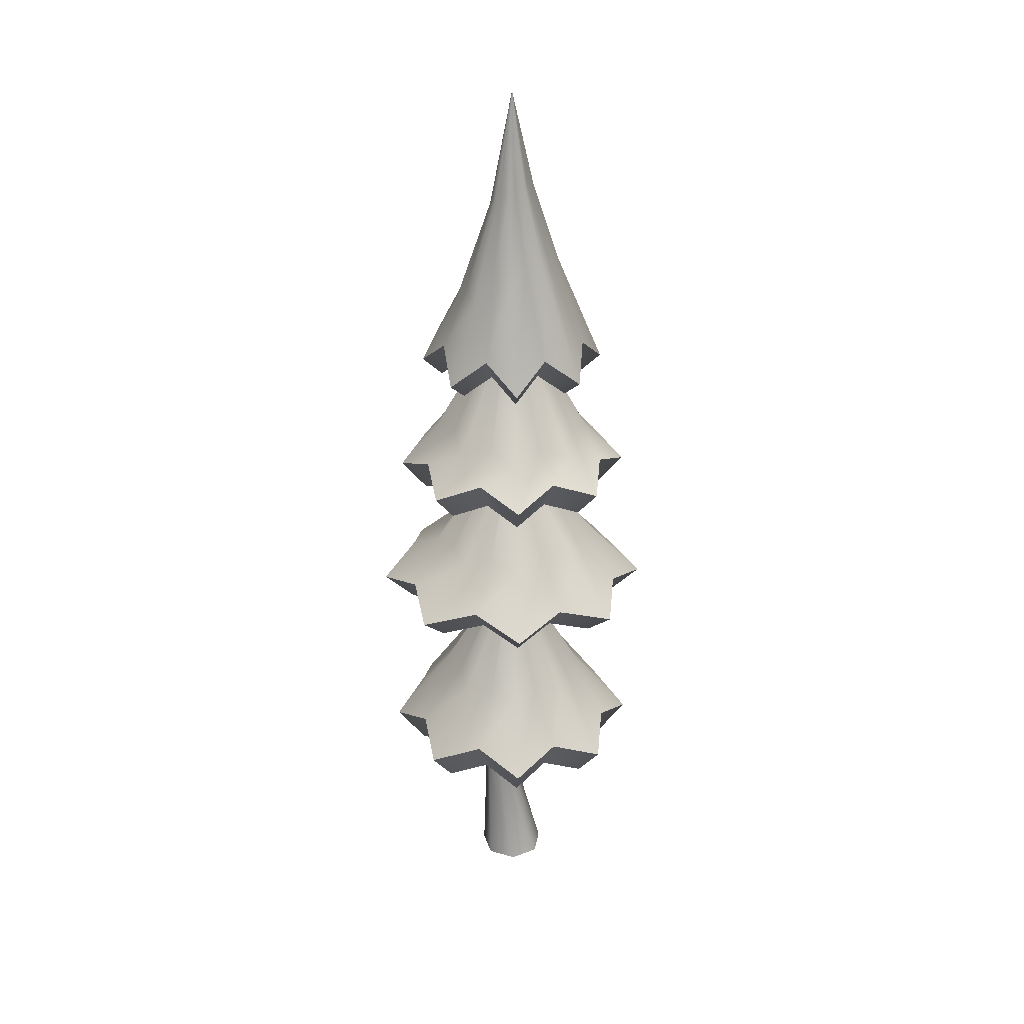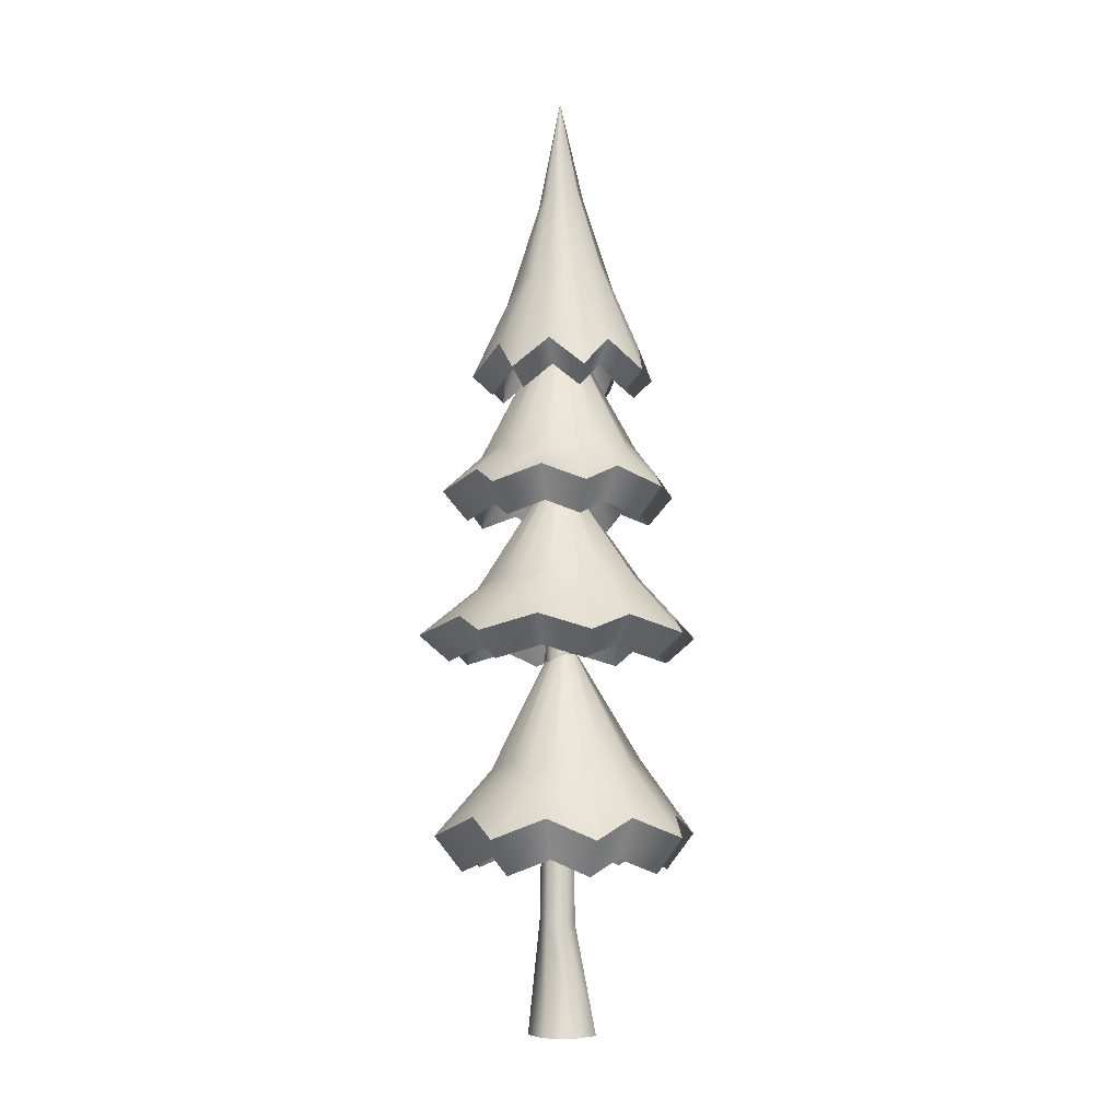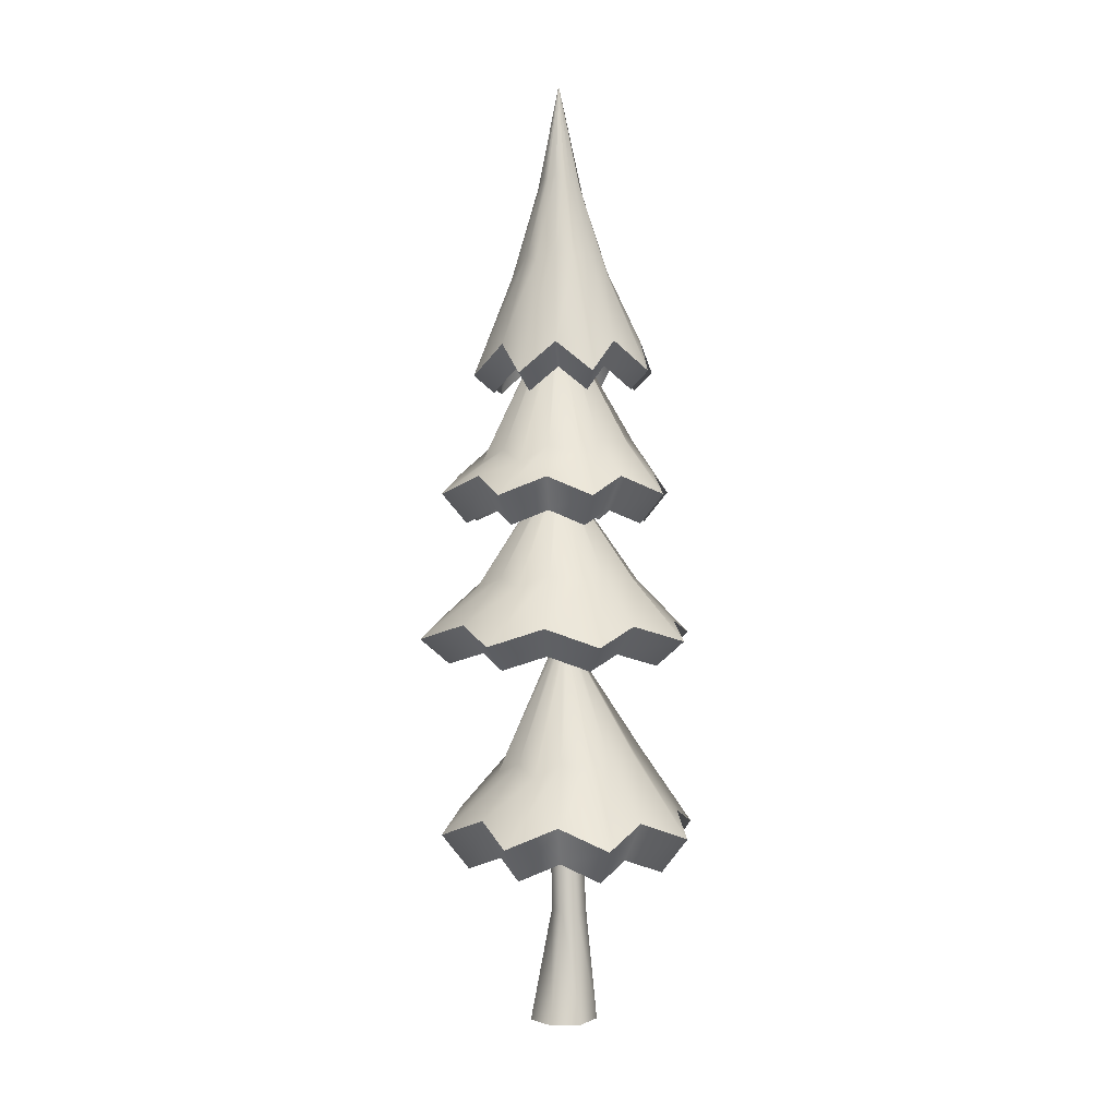
<metadata>
{"format":"obj","ext":"obj","renderer":"f3d","projection":"perspective","resolution":1024,"background":"white","views":[{"elev":30.1,"azim":176.8,"up":"+Y"},{"elev":-5.5,"azim":-147.6,"up":"+Y"},{"elev":3.0,"azim":-106.9,"up":"+Y"}]}
</metadata>
<code>
o Cylinder.026_Cylinder.021
v 0 0 -0.4075
v 0 9.328 0.01691
v 0.3352 0 -0.2461
v 0.08109 9.328 0.05596
v 0.418 0 0.1166
v 0.1011 9.328 0.1437
v 0.186 0 0.4075
v 0.045 9.328 0.2141
v -0.186 0 0.4075
v -0.045 9.328 0.2141
v -0.418 0 0.1166
v -0.1011 9.328 0.1437
v -0.3352 0 -0.2461
v -0.08109 9.328 0.05596
v 0.1536 1.368 -0.08278
v 0.3305 1.364 0.007829
v 0.3705 1.34 0.1995
v 0.2435 1.315 0.348
v 0.04514 1.308 0.3414
v -0.07523 1.324 0.1847
v -0.02696 1.351 -0.004066
v -0.01878 5.553 -0.2121
v 0.1165 5.558 -0.1698
v 0.1704 5.632 -0.05195
v 0.1024 5.719 0.05265
v -0.03641 5.753 0.06527
v -0.1414 5.708 -0.02359
v -0.1336 5.619 -0.147
v 0 8.116 -1.133
v -0.8204 8.125 -0.7923
v -1.16 8.147 0.02943
v -0.8204 8.169 0.8512
v 0 8.178 1.192
v 0.8204 8.169 0.8512
v 1.16 8.147 0.02943
v 0.8204 8.125 -0.7923
v 0 11.68 -0.04812
v -0.004776 11.68 -0.04614
v -0.006756 11.68 -0.04136
v -0.004776 11.68 -0.03657
v 0 11.68 -0.03459
v 0.004778 11.68 -0.03657
v 0.006756 11.68 -0.04136
v 0.004778 11.68 -0.04614
v 0.891 8.505 -0.3499
v 0.005766 11.68 -0.04375
v 0.3691 8.491 -0.8728
v 0.002388 11.68 -0.04713
v -0.3691 8.491 -0.8728
v -0.002388 11.68 -0.04713
v 0.891 8.524 0.3894
v 0.005766 11.68 -0.03896
v 0.3691 8.538 0.9122
v 0.002388 11.68 -0.03558
v -0.3691 8.538 0.9122
v -0.002388 11.68 -0.03558
v -0.891 8.524 0.3894
v -0.005766 11.68 -0.03896
v -0.891 8.505 -0.3499
v -0.005766 11.68 -0.04375
v 0 7.904 -0.8778
v -0.6477 7.911 -0.6091
v -0.916 7.929 0.03972
v -0.6477 7.946 0.6885
v 0 7.953 0.9572
v 0.6477 7.946 0.6885
v 0.916 7.929 0.03972
v 0.6477 7.911 -0.6091
v 0.7035 8.211 -0.2598
v 0.2914 8.2 -0.6726
v -0.2914 8.2 -0.6726
v 0.7035 8.227 0.3239
v 0.2914 8.238 0.7367
v -0.2914 8.238 0.7367
v -0.7035 8.227 0.3239
v -0.7035 8.211 -0.2598
v 0 8.813 -0.5624
v -0.4174 8.818 -0.3892
v -0.5903 8.829 0.02893
v -0.4174 8.84 0.447
v 0 8.845 0.6202
v 0.4174 8.84 0.447
v 0.5903 8.829 0.02893
v 0.4174 8.818 -0.3892
v 0.4534 9.011 -0.1641
v 0.1878 9.004 -0.4301
v -0.1878 9.004 -0.4301
v 0.4534 9.021 0.2121
v 0.1878 9.028 0.4781
v -0.1878 9.028 0.4781
v -0.4534 9.021 0.2121
v -0.4534 9.011 -0.1641
v 0 10.57 -0.02038
v -0.04959 10.57 0.000193
v -0.07013 10.57 0.04987
v -0.04959 10.57 0.09954
v 0 10.57 0.1201
v 0.04959 10.57 0.09954
v 0.07013 10.57 0.04987
v 0.04959 10.57 0.000193
v 0.0648 10.57 0.02298
v 0.02684 10.57 -0.01504
v -0.02684 10.57 -0.01504
v 0.0648 10.57 0.07675
v 0.02684 10.57 0.1148
v -0.02684 10.57 0.1148
v -0.06479 10.57 0.07675
v -0.06479 10.57 0.02298
v 0.05024 10.44 -0.2899
v 0.05044 9.324 -0.6302
v -0.1538 10.53 -0.2317
v -0.3792 9.522 -0.4428
v 0.2272 10.33 -0.1867
v 0.5177 9.088 -0.4596
v 0.161 10.26 0.2032
v 0.446 9.083 0.5067
v 0.2732 10.25 0.01768
v 0.7097 8.992 0.03705
v -0.2202 10.46 0.1576
v -0.4859 9.318 0.4487
v -0.04343 10.35 0.2611
v -0.04536 9.276 0.6323
v -0.2657 10.54 -0.04651
v -0.5889 9.537 -0.02937
v 0.5748 9.253 -0.2007
v 0.2453 10.39 -0.07885
v 0.2657 9.412 -0.4988
v 0.1449 10.48 -0.2173
v -0.1326 9.612 -0.483
v -0.02667 10.57 -0.2375
v 0.5371 9.268 0.2474
v 0.2155 10.36 0.09669
v 0.1832 9.44 0.4939
v 0.07297 10.4 0.2062
v -0.2274 9.4 0.5249
v -0.09861 10.49 0.1857
v -0.4613 9.635 0.1735
v -0.1987 10.58 0.04723
v -0.4157 9.702 -0.2163
v -0.1689 10.61 -0.1279
v 0 6.661 -1.544
v -1.043 6.661 -1.111
v -1.475 6.661 -0.06824
v -1.043 6.661 0.9749
v 0 6.661 1.407
v 1.043 6.661 0.9749
v 1.475 6.661 -0.06824
v 1.043 6.661 -1.111
v 0 8.708 -0.2174
v -0.1055 8.708 -0.1737
v -0.1491 8.708 -0.06824
v -0.1055 8.708 0.03722
v 0 8.708 0.08091
v 0.1055 8.708 0.03722
v 0.1491 8.708 -0.06824
v 0.1055 8.708 -0.1737
v 1.133 6.888 -0.5376
v 0.1273 8.708 -0.121
v 0.4693 6.888 -1.201
v 0.05273 8.708 -0.1956
v -0.4693 6.888 -1.201
v -0.05273 8.708 -0.1956
v 1.133 6.888 0.4011
v 0.1273 8.708 -0.01551
v 0.4693 6.888 1.065
v 0.05273 8.708 0.05906
v -0.4693 6.888 1.065
v -0.05273 8.708 0.05906
v -1.133 6.888 0.4011
v -0.1273 8.708 -0.01551
v -1.133 6.888 -0.5376
v -0.1273 8.708 -0.121
v 0 6.298 -1.233
v -0.8236 6.298 -0.8919
v -1.165 6.298 -0.06824
v -0.8236 6.298 0.7554
v 0 6.298 1.097
v 0.8236 6.298 0.7554
v 1.165 6.298 -0.06824
v 0.8236 6.298 -0.8919
v 0.8946 6.477 -0.4388
v 0.3705 6.477 -0.9628
v -0.3705 6.477 -0.9628
v 0.8946 6.477 0.3023
v 0.3705 6.477 0.8263
v -0.3705 6.477 0.8263
v -0.8946 6.477 0.3023
v -0.8946 6.477 -0.4388
v 0 6.861 -0.9234
v -0.6047 6.861 -0.6729
v -0.8552 6.861 -0.06824
v -0.6047 6.861 0.5364
v 0 6.861 0.7869
v 0.6047 6.861 0.5364
v 0.8552 6.861 -0.06824
v 0.6047 6.861 -0.6729
v 0.6568 6.992 -0.3403
v 0.272 6.992 -0.725
v -0.272 6.992 -0.725
v 0.6568 6.992 0.2038
v 0.272 6.992 0.5885
v -0.272 6.992 0.5885
v -0.6568 6.992 0.2038
v -0.6568 6.992 -0.3403
v 0 8.083 -0.4981
v -0.3039 8.083 -0.3722
v -0.4298 8.083 -0.06824
v -0.3039 8.083 0.2357
v 0 8.083 0.3616
v 0.3039 8.083 0.2357
v 0.4298 8.083 -0.06824
v 0.3039 8.083 -0.3722
v 0.3971 8.083 -0.2327
v 0.1645 8.083 -0.4653
v -0.1645 8.083 -0.4653
v 0.3971 8.083 0.09624
v 0.1645 8.083 0.3288
v -0.1645 8.083 0.3288
v -0.3971 8.083 0.09624
v -0.3971 8.083 -0.2327
v 0.01355 7.038 -1.033
v -0.6951 7.055 -0.7459
v 0.7167 7.103 -0.7439
v 0.7034 7.304 0.645
v 1.002 7.213 -0.04909
v -0.7085 7.256 0.643
v -0.005312 7.322 0.9316
v -0.9942 7.146 -0.05184
v 0.7683 7.306 -0.3985
v 0.3219 7.227 -0.8425
v -0.3156 7.205 -0.8434
v 0.7623 7.397 0.2286
v 0.3073 7.446 0.6714
v -0.3301 7.424 0.6705
v -0.7766 7.345 0.2265
v -0.7706 7.254 -0.4006
v 0 2.423 -1.56
v -1.167 2.423 -1.077
v -1.65 2.423 0.08994
v -1.167 2.423 1.256
v 0 2.423 1.74
v 1.167 2.423 1.256
v 1.65 2.423 0.08994
v 1.167 2.423 -1.077
v 0 4.654 -0.154
v -0.1298 4.654 -0.1003
v -0.1835 4.654 0.02949
v -0.1298 4.654 0.1593
v 0 4.654 0.213
v 0.1298 4.654 0.1593
v 0.1835 4.654 0.02949
v 0.1298 4.654 -0.1003
v 1.267 2.669 -0.4349
v 0.1566 4.654 -0.03539
v 0.5248 2.669 -1.177
v 0.06489 4.654 -0.1272
v -0.5248 2.669 -1.177
v -0.06489 4.654 -0.1272
v 1.267 2.669 0.6148
v 0.1566 4.654 0.09438
v 0.5248 2.669 1.357
v 0.06489 4.654 0.1861
v -0.5248 2.669 1.357
v -0.06489 4.654 0.1861
v -1.267 2.669 0.6148
v -0.1566 4.654 0.09438
v -1.267 2.669 -0.4349
v -0.1566 4.654 -0.03539
v 0 1.981 -1.213
v -0.921 1.981 -0.8311
v -1.303 1.981 0.08994
v -0.921 1.981 1.011
v 0 1.981 1.392
v 0.921 1.981 1.011
v 1.303 1.981 0.08994
v 0.921 1.981 -0.8311
v 1 2.176 -0.3244
v 0.4144 2.176 -0.9104
v -0.4144 2.176 -0.9104
v 1 2.176 0.5043
v 0.4144 2.176 1.09
v -0.4144 2.176 1.09
v -1 2.176 0.5043
v -1 2.176 -0.3244
v 0 2.64 -0.8663
v -0.6762 2.64 -0.5862
v -0.9563 2.64 0.08994
v -0.6762 2.64 0.7661
v 0 2.64 1.046
v 0.6762 2.64 0.7661
v 0.9563 2.64 0.08994
v 0.6762 2.64 -0.5862
v 0.7344 2.783 -0.2143
v 0.3042 2.783 -0.6445
v -0.3042 2.783 -0.6445
v 0.7344 2.783 0.3942
v 0.3042 2.783 0.8244
v -0.3042 2.783 0.8244
v -0.7344 2.783 0.3942
v -0.7344 2.783 -0.2143
v 0 3.973 -0.3907
v -0.3399 3.973 -0.2499
v -0.4806 3.973 0.08994
v -0.3399 3.973 0.4298
v 0 3.973 0.5706
v 0.3399 3.973 0.4298
v 0.4806 3.973 0.08994
v 0.3399 3.973 -0.2499
v 0.444 3.973 -0.09398
v 0.1839 3.973 -0.3541
v -0.1839 3.973 -0.3541
v 0.444 3.973 0.2739
v 0.1839 3.973 0.534
v -0.1839 3.973 0.534
v -0.444 3.973 0.2739
v -0.444 3.973 -0.09398
v 0.01241 3.163 -0.8298
v -0.6625 3.178 -0.5565
v 0.6822 3.221 -0.5547
v 0.67 3.4 0.769
v 0.9546 3.32 0.1075
v -0.6747 3.358 0.7672
v -0.004864 3.416 1.042
v -0.9471 3.259 0.105
v 0.7349 3.402 -0.2254
v 0.3077 3.331 -0.6504
v -0.3019 3.312 -0.6512
v 0.7294 3.483 0.3747
v 0.2944 3.527 0.7985
v -0.3152 3.508 0.7977
v -0.7424 3.437 0.3728
v -0.7369 3.356 -0.2274
v 0 4.871 -1.827
v -1.243 4.871 -1.312
v -1.758 4.871 -0.06824
v -1.243 4.871 1.175
v 0 4.871 1.69
v 1.243 4.871 1.175
v 1.758 4.871 -0.06824
v 1.243 4.871 -1.312
v 0 6.78 -0.246
v -0.1257 6.78 -0.194
v -0.1778 6.78 -0.06824
v -0.1257 6.78 0.05746
v 0 6.78 0.1095
v 0.1257 6.78 0.05746
v 0.1778 6.78 -0.06824
v 0.1257 6.78 -0.194
v 1.35 5.08 -0.6276
v 0.1517 6.78 -0.1311
v 0.5594 5.08 -1.419
v 0.06285 6.78 -0.22
v -0.5594 5.08 -1.419
v -0.06285 6.78 -0.22
v 1.35 5.08 0.4911
v 0.1517 6.78 -0.00539
v 0.5594 5.08 1.282
v 0.06285 6.78 0.0835
v -0.5594 5.08 1.282
v -0.06285 6.78 0.0835
v -1.35 5.08 0.4911
v -0.1517 6.78 -0.00539
v -1.35 5.08 -0.6276
v -0.1517 6.78 -0.1311
v 0 4.557 -1.457
v -0.9817 4.557 -1.05
v -1.388 4.557 -0.06824
v -0.9817 4.557 0.9135
v 0 4.557 1.32
v 0.9817 4.557 0.9135
v 1.388 4.557 -0.06824
v 0.9817 4.557 -1.05
v 1.066 4.721 -0.5099
v 0.4417 4.721 -1.135
v -0.4417 4.721 -1.135
v 1.066 4.721 0.3734
v 0.4417 4.721 0.998
v -0.4417 4.721 0.998
v -1.066 4.721 0.3734
v -1.066 4.721 -0.5099
v 0 5.082 -1.088
v -0.7208 5.082 -0.789
v -1.019 5.082 -0.06824
v -0.7208 5.082 0.6525
v 0 5.082 0.9511
v 0.7208 5.082 0.6525
v 1.019 5.082 -0.06824
v 0.7208 5.082 -0.789
v 0.7828 5.203 -0.3925
v 0.3243 5.203 -0.8511
v -0.3243 5.203 -0.8511
v 0.7828 5.203 0.256
v 0.3243 5.203 0.7146
v -0.3243 5.203 0.7146
v -0.7828 5.203 0.256
v -0.7828 5.203 -0.3925
v 0 6.206 -0.5806
v -0.3623 6.206 -0.4305
v -0.5123 6.206 -0.06824
v -0.3623 6.206 0.294
v 0 6.206 0.4441
v 0.3623 6.206 0.294
v 0.5123 6.206 -0.06824
v 0.3623 6.206 -0.4305
v 0.4733 6.206 -0.2643
v 0.1961 6.206 -0.5416
v -0.1961 6.206 -0.5416
v 0.4733 6.206 0.1278
v 0.1961 6.206 0.4051
v -0.1961 6.206 0.4051
v -0.4733 6.206 0.1278
v -0.4733 6.206 -0.2643
v -0.04807 5.486 -1.119
v -0.7817 5.545 -0.7922
v 0.7061 5.453 -0.8272
v 0.7558 5.515 0.6662
v 1.039 5.465 -0.08776
v -0.7321 5.607 0.7012
v 0.0221 5.574 0.993
v -1.065 5.595 -0.03824
v 0.8151 5.585 -0.4392
v 0.3237 5.594 -0.9054
v -0.349 5.636 -0.8896
v 0.8376 5.613 0.2359
v 0.3778 5.662 0.7245
v -0.2948 5.703 0.7403
v -0.7863 5.713 0.2741
v -0.8088 5.685 -0.401
f 30 59 139 112
f 109 130 50 37
f 35 45 125 118
f 33 53 133 122
f 31 57 137 124
f 113 128 48 44
f 115 132 52 42
f 119 136 56 40
f 51 35 118 131
f 45 36 114 125
f 47 29 110 127
f 53 34 116 133
f 55 33 122 135
f 57 32 120 137
f 59 31 124 139
f 49 30 112 129
f 45 35 67 69
f 34 53 73 66
f 47 36 68 70
f 49 29 61 71
f 30 49 71 62
f 31 59 76 63
f 59 30 62 76
f 36 45 69 68
f 33 55 74 65
f 57 31 63 75
f 55 32 64 74
f 35 51 72 67
f 53 33 65 73
f 29 47 70 61
f 32 57 75 64
f 51 34 66 72
f 62 71 87 78
f 74 64 80 90
f 67 72 88 83
f 73 65 81 89
f 66 73 89 82
f 72 66 82 88
f 65 74 90 81
f 69 67 83 85
f 64 75 91 80
f 70 68 84 86
f 71 61 77 87
f 63 76 92 79
f 68 69 85 84
f 76 62 78 92
f 61 70 86 77
f 75 63 79 91
f 79 92 108 95
f 84 85 101 100
f 92 78 94 108
f 77 86 102 93
f 91 79 95 107
f 78 87 103 94
f 90 80 96 106
f 83 88 104 99
f 89 81 97 105
f 82 89 105 98
f 88 82 98 104
f 81 90 106 97
f 85 83 99 101
f 80 91 107 96
f 86 84 100 102
f 87 77 93 103
f 111 140 60 38
f 123 138 58 39
f 138 119 40 58
f 121 134 54 41
f 134 115 42 54
f 128 109 37 48
f 126 113 44 46
f 117 126 46 43
f 136 121 41 56
f 132 117 43 52
f 34 51 131 116
f 140 123 39 60
f 32 55 135 120
f 130 111 38 50
f 36 47 127 114
f 140 111 112 139
f 138 123 124 137
f 136 119 120 135
f 134 121 122 133
f 132 115 116 131
f 130 109 110 129
f 128 113 114 127
f 126 117 118 125
f 119 138 137 120
f 115 134 133 116
f 113 126 125 114
f 123 140 139 124
f 121 136 135 122
f 117 132 131 118
f 109 128 127 110
f 111 130 129 112
f 29 49 129 110
f 231 222 150 162
f 230 221 149 160
f 232 225 155 164
f 234 227 153 168
f 236 228 151 172
f 229 223 156 158
f 233 224 154 166
f 235 226 152 170
f 225 229 158 155
f 223 230 160 156
f 221 231 162 149
f 224 232 164 154
f 227 233 166 153
f 226 234 168 152
f 228 235 170 151
f 222 236 172 150
f 157 147 179 181
f 146 165 185 178
f 159 148 180 182
f 161 141 173 183
f 142 161 183 174
f 143 171 188 175
f 171 142 174 188
f 148 157 181 180
f 145 167 186 177
f 169 143 175 187
f 167 144 176 186
f 147 163 184 179
f 165 145 177 185
f 141 159 182 173
f 144 169 187 176
f 163 146 178 184
f 174 183 199 190
f 186 176 192 202
f 179 184 200 195
f 185 177 193 201
f 178 185 201 194
f 184 178 194 200
f 177 186 202 193
f 181 179 195 197
f 176 187 203 192
f 182 180 196 198
f 183 173 189 199
f 175 188 204 191
f 180 181 197 196
f 188 174 190 204
f 173 182 198 189
f 187 175 191 203
f 191 204 220 207
f 196 197 213 212
f 204 190 206 220
f 189 198 214 205
f 203 191 207 219
f 190 199 215 206
f 202 192 208 218
f 195 200 216 211
f 201 193 209 217
f 194 201 217 210
f 200 194 210 216
f 193 202 218 209
f 197 195 211 213
f 192 203 219 208
f 198 196 212 214
f 199 189 205 215
f 142 171 236 222
f 143 169 235 228
f 144 167 234 226
f 145 165 233 227
f 146 163 232 224
f 141 161 231 221
f 148 159 230 223
f 147 157 229 225
f 169 144 226 235
f 165 146 224 233
f 157 148 223 229
f 171 143 228 236
f 167 145 227 234
f 163 147 225 232
f 159 141 221 230
f 161 142 222 231
f 327 318 246 258
f 326 317 245 256
f 328 321 251 260
f 330 323 249 264
f 332 324 247 268
f 325 319 252 254
f 329 320 250 262
f 331 322 248 266
f 321 325 254 251
f 319 326 256 252
f 317 327 258 245
f 320 328 260 250
f 323 329 262 249
f 322 330 264 248
f 324 331 266 247
f 318 332 268 246
f 253 243 275 277
f 242 261 281 274
f 255 244 276 278
f 257 237 269 279
f 238 257 279 270
f 239 267 284 271
f 267 238 270 284
f 244 253 277 276
f 241 263 282 273
f 265 239 271 283
f 263 240 272 282
f 243 259 280 275
f 261 241 273 281
f 237 255 278 269
f 240 265 283 272
f 259 242 274 280
f 270 279 295 286
f 282 272 288 298
f 275 280 296 291
f 281 273 289 297
f 274 281 297 290
f 280 274 290 296
f 273 282 298 289
f 277 275 291 293
f 272 283 299 288
f 278 276 292 294
f 279 269 285 295
f 271 284 300 287
f 276 277 293 292
f 284 270 286 300
f 269 278 294 285
f 283 271 287 299
f 287 300 316 303
f 292 293 309 308
f 300 286 302 316
f 285 294 310 301
f 299 287 303 315
f 286 295 311 302
f 298 288 304 314
f 291 296 312 307
f 297 289 305 313
f 290 297 313 306
f 296 290 306 312
f 289 298 314 305
f 293 291 307 309
f 288 299 315 304
f 294 292 308 310
f 295 285 301 311
f 238 267 332 318
f 239 265 331 324
f 240 263 330 322
f 241 261 329 323
f 242 259 328 320
f 237 257 327 317
f 244 255 326 319
f 243 253 325 321
f 265 240 322 331
f 261 242 320 329
f 253 244 319 325
f 267 239 324 332
f 263 241 323 330
f 259 243 321 328
f 255 237 317 326
f 257 238 318 327
f 423 414 342 354
f 422 413 341 352
f 424 417 347 356
f 426 419 345 360
f 428 420 343 364
f 421 415 348 350
f 425 416 346 358
f 427 418 344 362
f 417 421 350 347
f 415 422 352 348
f 413 423 354 341
f 416 424 356 346
f 419 425 358 345
f 418 426 360 344
f 420 427 362 343
f 414 428 364 342
f 349 339 371 373
f 338 357 377 370
f 351 340 372 374
f 353 333 365 375
f 334 353 375 366
f 335 363 380 367
f 363 334 366 380
f 340 349 373 372
f 337 359 378 369
f 361 335 367 379
f 359 336 368 378
f 339 355 376 371
f 357 337 369 377
f 333 351 374 365
f 336 361 379 368
f 355 338 370 376
f 366 375 391 382
f 378 368 384 394
f 371 376 392 387
f 377 369 385 393
f 370 377 393 386
f 376 370 386 392
f 369 378 394 385
f 373 371 387 389
f 368 379 395 384
f 374 372 388 390
f 375 365 381 391
f 367 380 396 383
f 372 373 389 388
f 380 366 382 396
f 365 374 390 381
f 379 367 383 395
f 383 396 412 399
f 388 389 405 404
f 396 382 398 412
f 381 390 406 397
f 395 383 399 411
f 382 391 407 398
f 394 384 400 410
f 387 392 408 403
f 393 385 401 409
f 386 393 409 402
f 392 386 402 408
f 385 394 410 401
f 389 387 403 405
f 384 395 411 400
f 390 388 404 406
f 391 381 397 407
f 334 363 428 414
f 335 361 427 420
f 336 359 426 418
f 337 357 425 419
f 338 355 424 416
f 333 353 423 413
f 340 351 422 415
f 339 349 421 417
f 361 336 418 427
f 357 338 416 425
f 349 340 415 421
f 363 335 420 428
f 359 337 419 426
f 355 339 417 424
f 351 333 413 422
f 353 334 414 423
f 22 2 4 23
f 23 4 6 24
f 24 6 8 25
f 25 8 10 26
f 26 10 12 27
f 13 21 15 1
f 27 12 14 28
f 28 14 2 22
f 11 20 21 13
f 9 19 20 11
f 7 18 19 9
f 5 17 18 7
f 3 16 17 5
f 1 15 16 3
f 21 28 22 15
f 20 27 28 21
f 19 26 27 20
f 18 25 26 19
f 17 24 25 18
f 16 23 24 17
f 15 22 23 16

</code>
